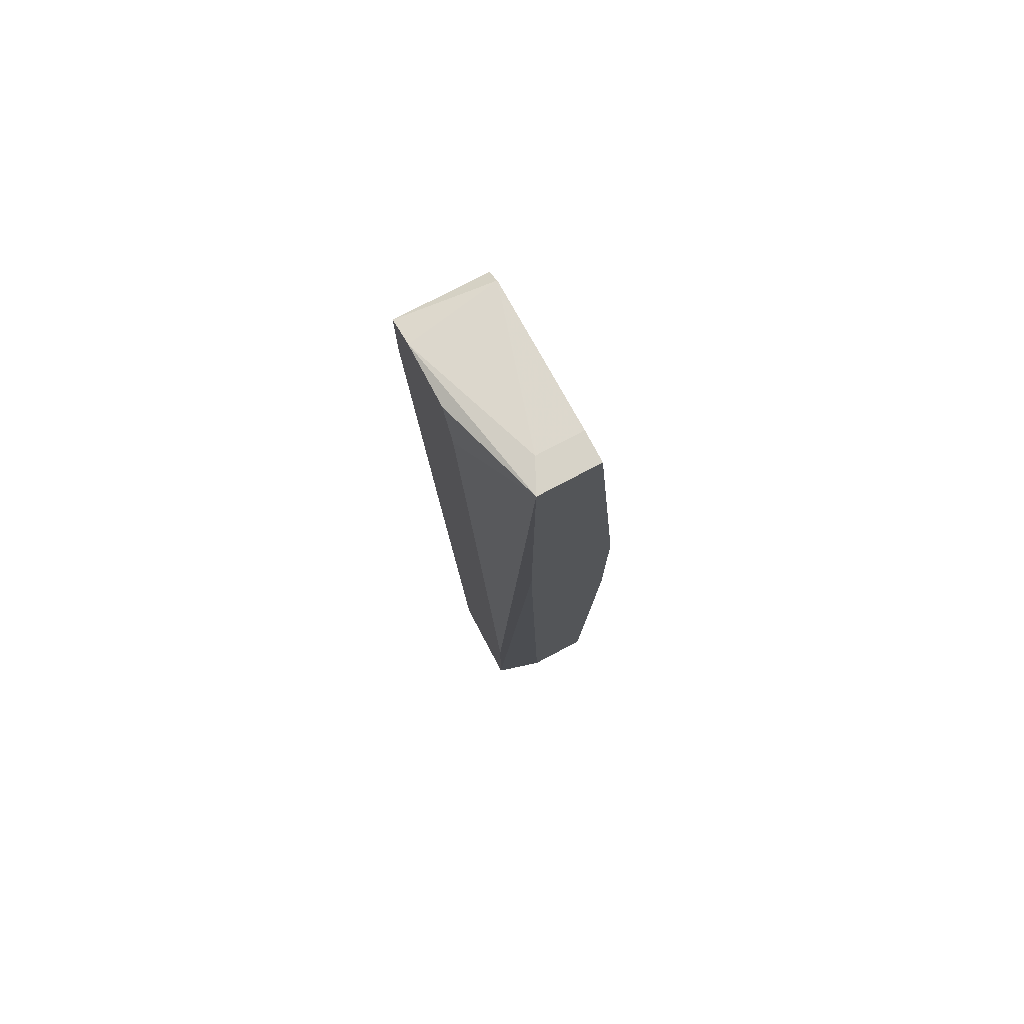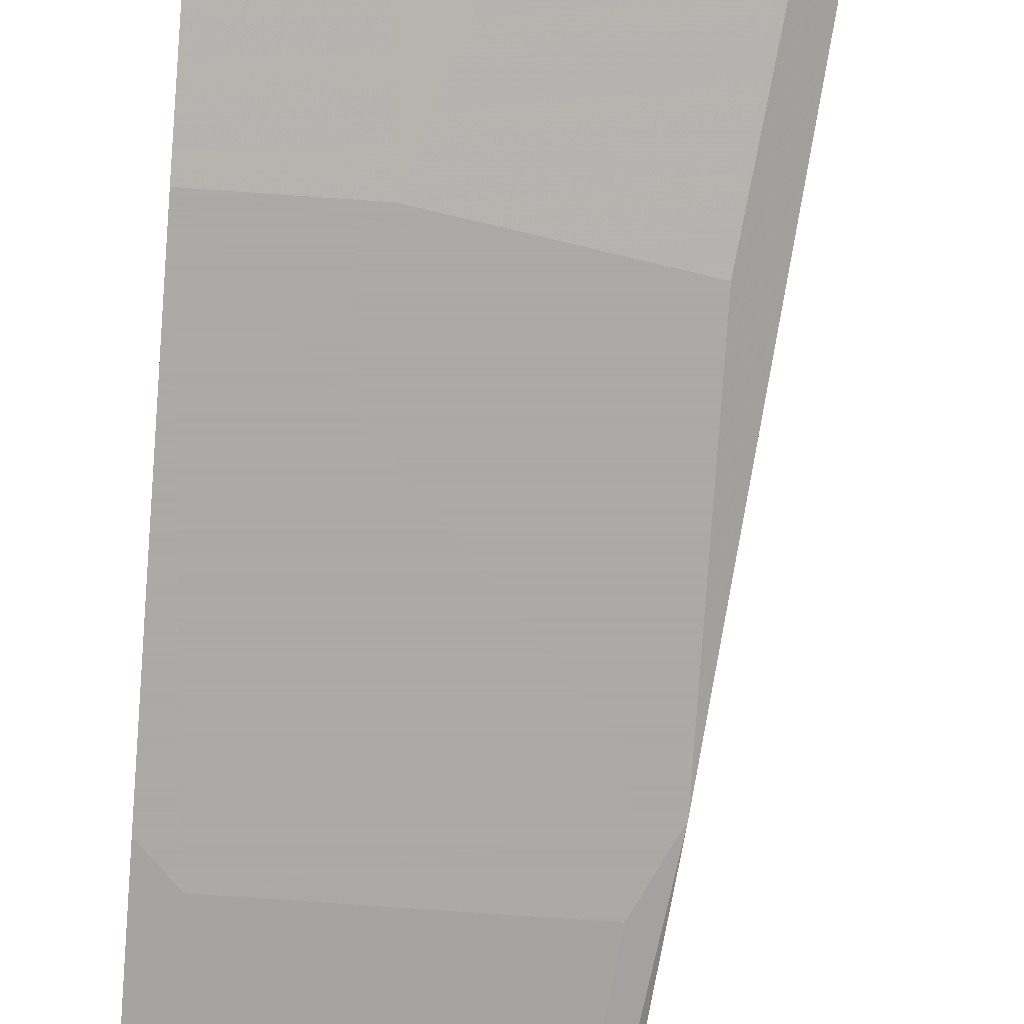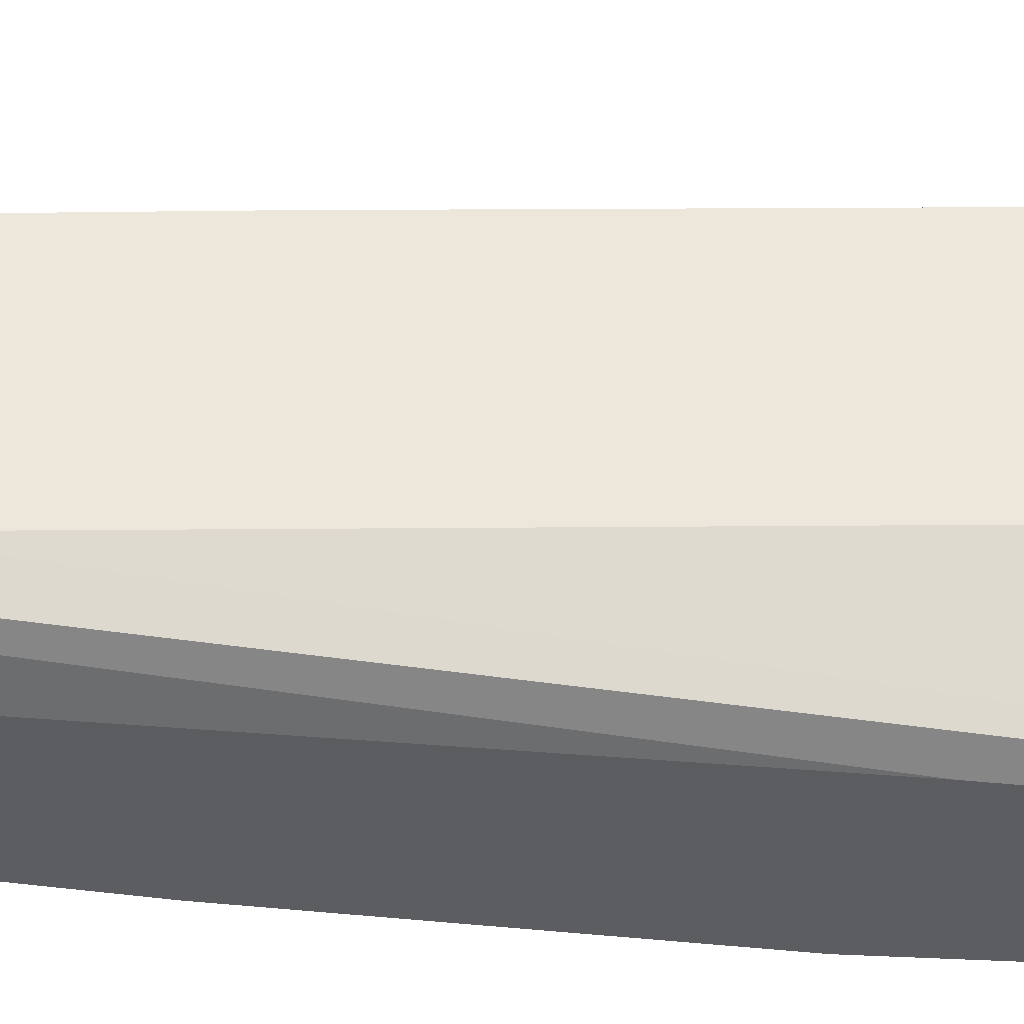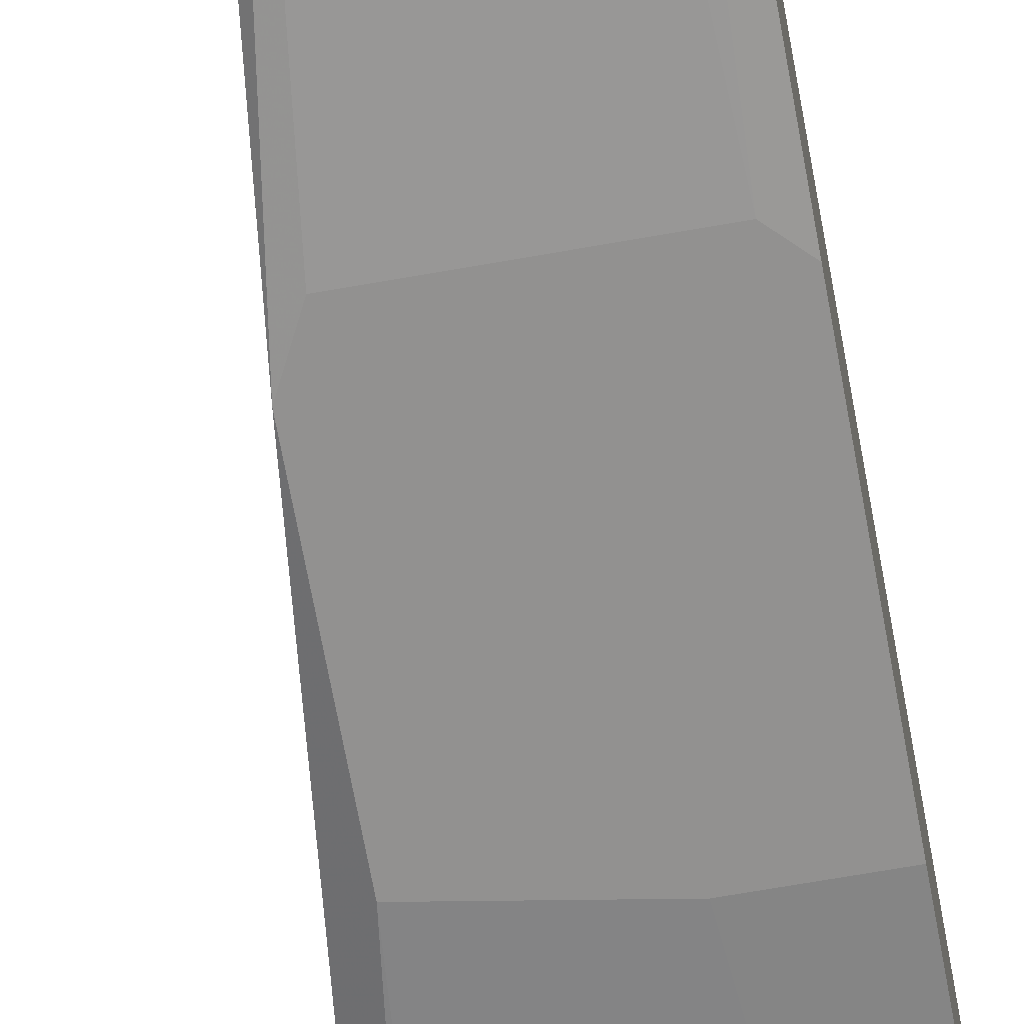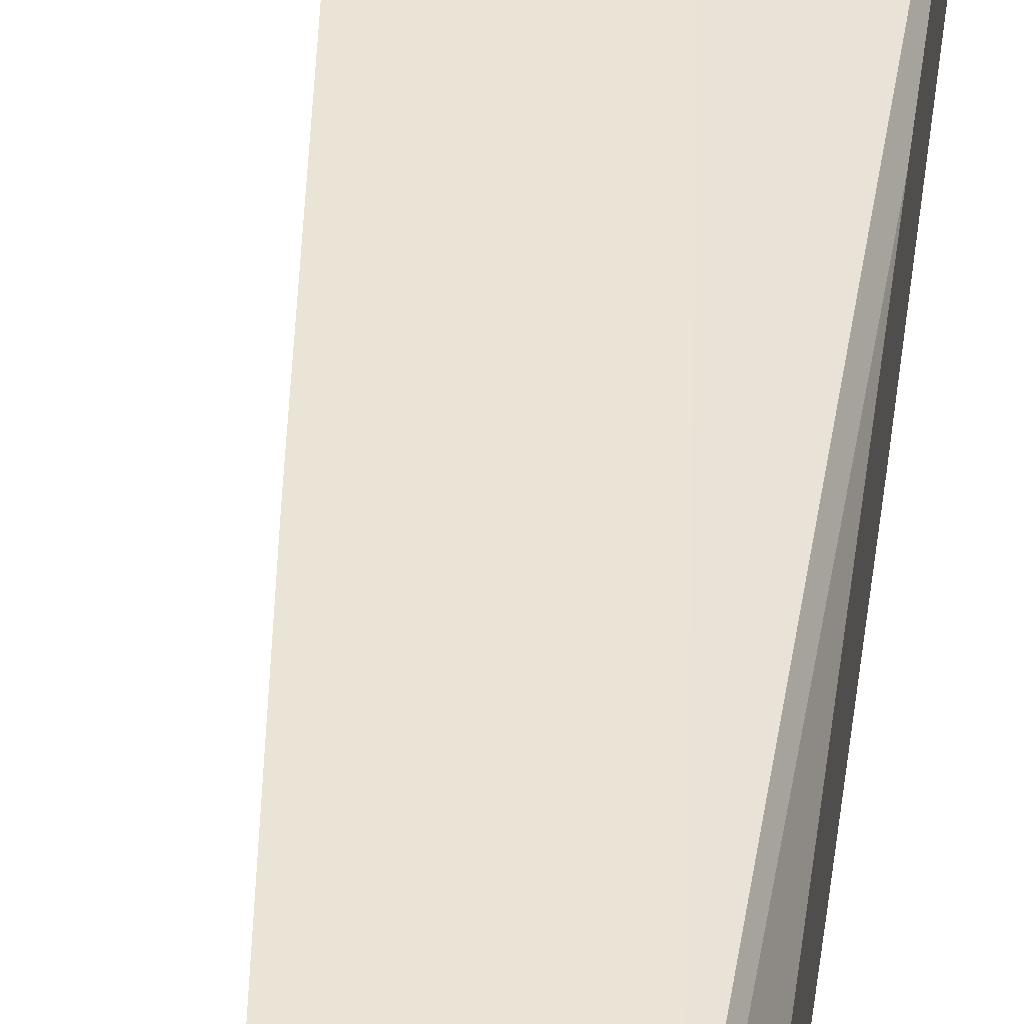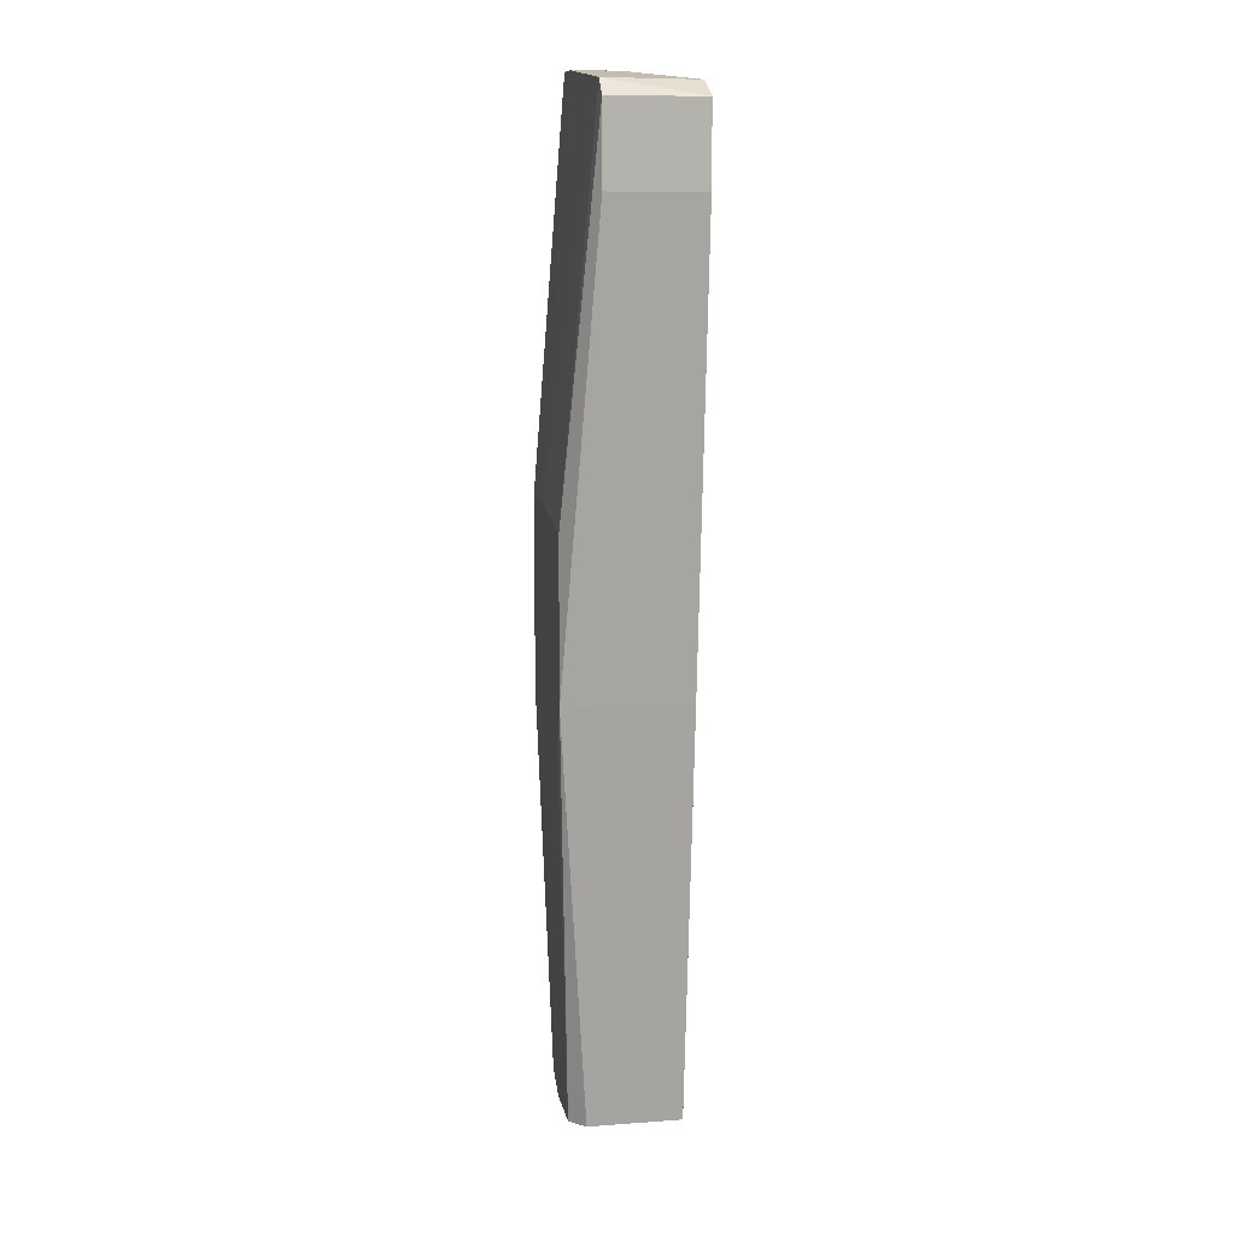
<metadata>
{"format":"obj","ext":"obj","renderer":"f3d","projection":"perspective","resolution":1024,"background":"white","views":[{"elev":76.6,"azim":62.1,"up":"+Y"},{"elev":-75.7,"azim":176.0,"up":"+Z"},{"elev":53.8,"azim":95.6,"up":"+Z"},{"elev":-66.1,"azim":10.2,"up":"+Z"},{"elev":42.4,"azim":7.5,"up":"+Z"},{"elev":10.6,"azim":-100.2,"up":"+Y"}]}
</metadata>
<code>
v -0.01131 0.01357 -0.01726
v -0.01784 0.06588 0.000185
v -0.01784 -0.06926 0.000185
v -0.01784 -0.06926 -0.0129
v -0.02656 0.06588 0.000185
v -0.002582 0.01357 -0.01726
v -0.002582 -0.01257 -0.01726
v -0.002582 -0.06707 -0.006359
v -0.002582 -0.06707 -0.01508
v -0.002582 0.01792 -0.004175
v -0.002582 0.06808 -0.004175
v -0.002582 0.06808 -0.0129
v -0.02874 0.06588 -0.0129
v -0.03092 0.0637 0.000185
v -0.03092 0.0637 -0.0129
v -0.03092 0.0528 0.000185
v -0.03092 0.0528 -0.0129
v -0.006946 -0.02565 0.000185
v -0.006946 -0.06926 -0.01508
v -0.006946 0.06808 -0.006359
v -0.006946 0.06808 -0.0129
v -0.0222 -0.01476 -0.01726
v -0.02438 -0.01039 0.000185
v -0.02438 -0.01039 -0.01726
v -0.02438 0.01137 -0.01726
v -0.004762 -0.04746 0.000185
v -0.004762 -0.06926 0.000185
v -0.004762 -0.01476 -0.01726
v -0.01566 -0.06926 -0.01508
v -0.01566 0.05718 0.000185
f 21 13 20
f 18 16 3
f 9 12 11
f 16 17 24
f 3 29 27
f 18 3 27
f 12 9 6
f 16 18 2
f 9 11 8
f 27 9 8
f 24 17 25
f 6 24 25
f 17 16 14
f 16 2 14
f 29 3 4
f 24 29 4
f 3 24 4
f 24 6 28
f 2 11 5
f 13 14 5
f 14 2 5
f 3 16 23
f 16 24 23
f 24 3 23
f 18 11 30
f 2 18 30
f 11 2 30
f 25 17 15
f 13 25 15
f 17 14 15
f 14 13 15
f 27 29 19
f 9 27 19
f 29 28 19
f 28 9 19
f 11 27 10
f 8 11 10
f 27 8 10
f 11 12 21
f 12 6 21
f 11 18 26
f 18 27 26
f 27 11 26
f 29 24 22
f 28 29 22
f 24 28 22
f 6 25 1
f 25 13 1
f 21 6 1
f 13 21 1
f 6 9 7
f 9 28 7
f 28 6 7
f 5 11 20
f 13 5 20
f 11 21 20

</code>
